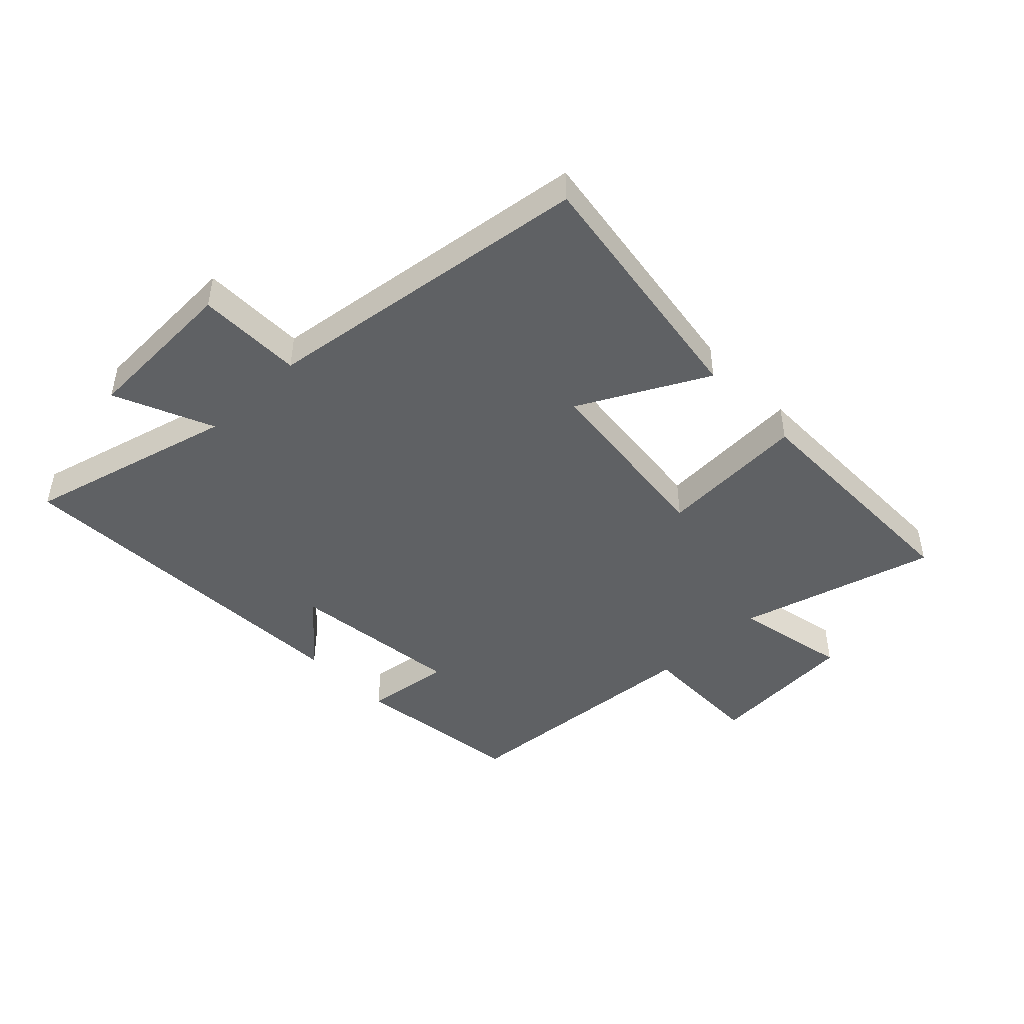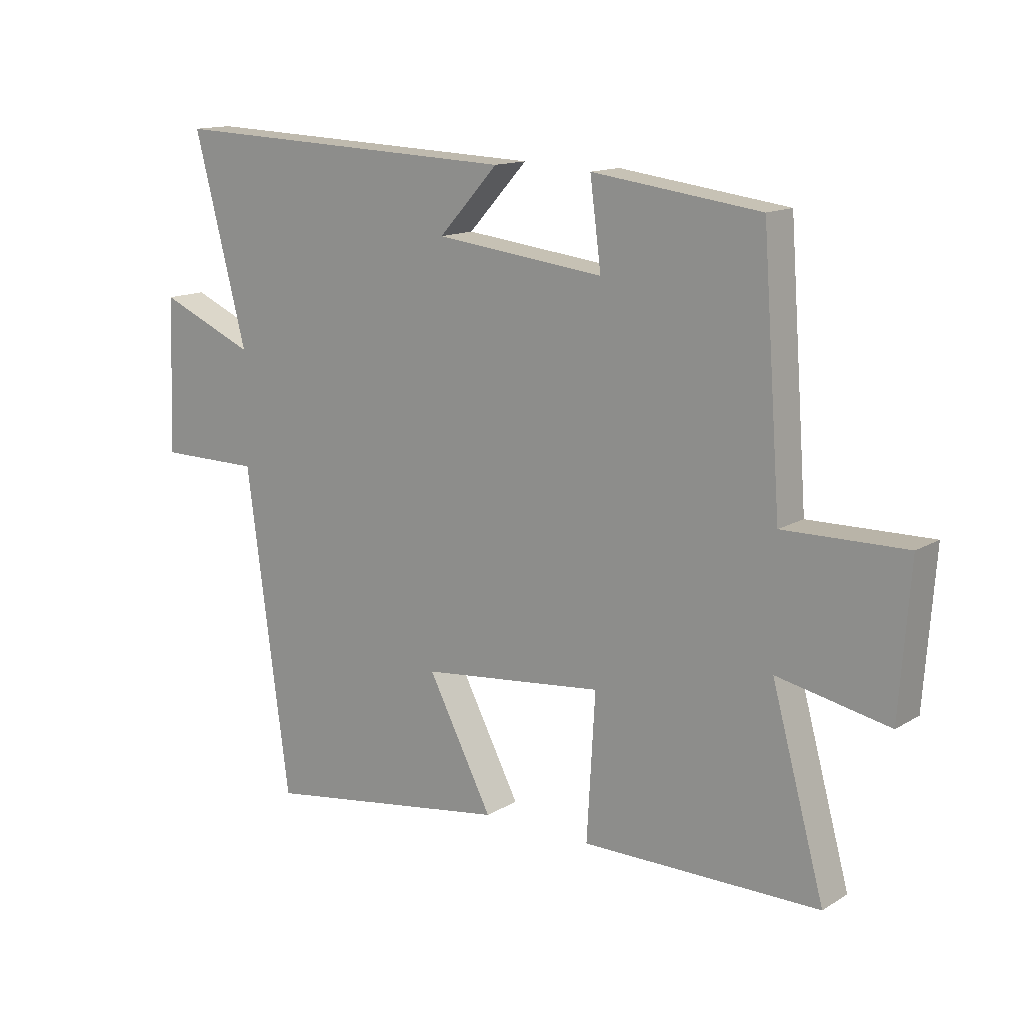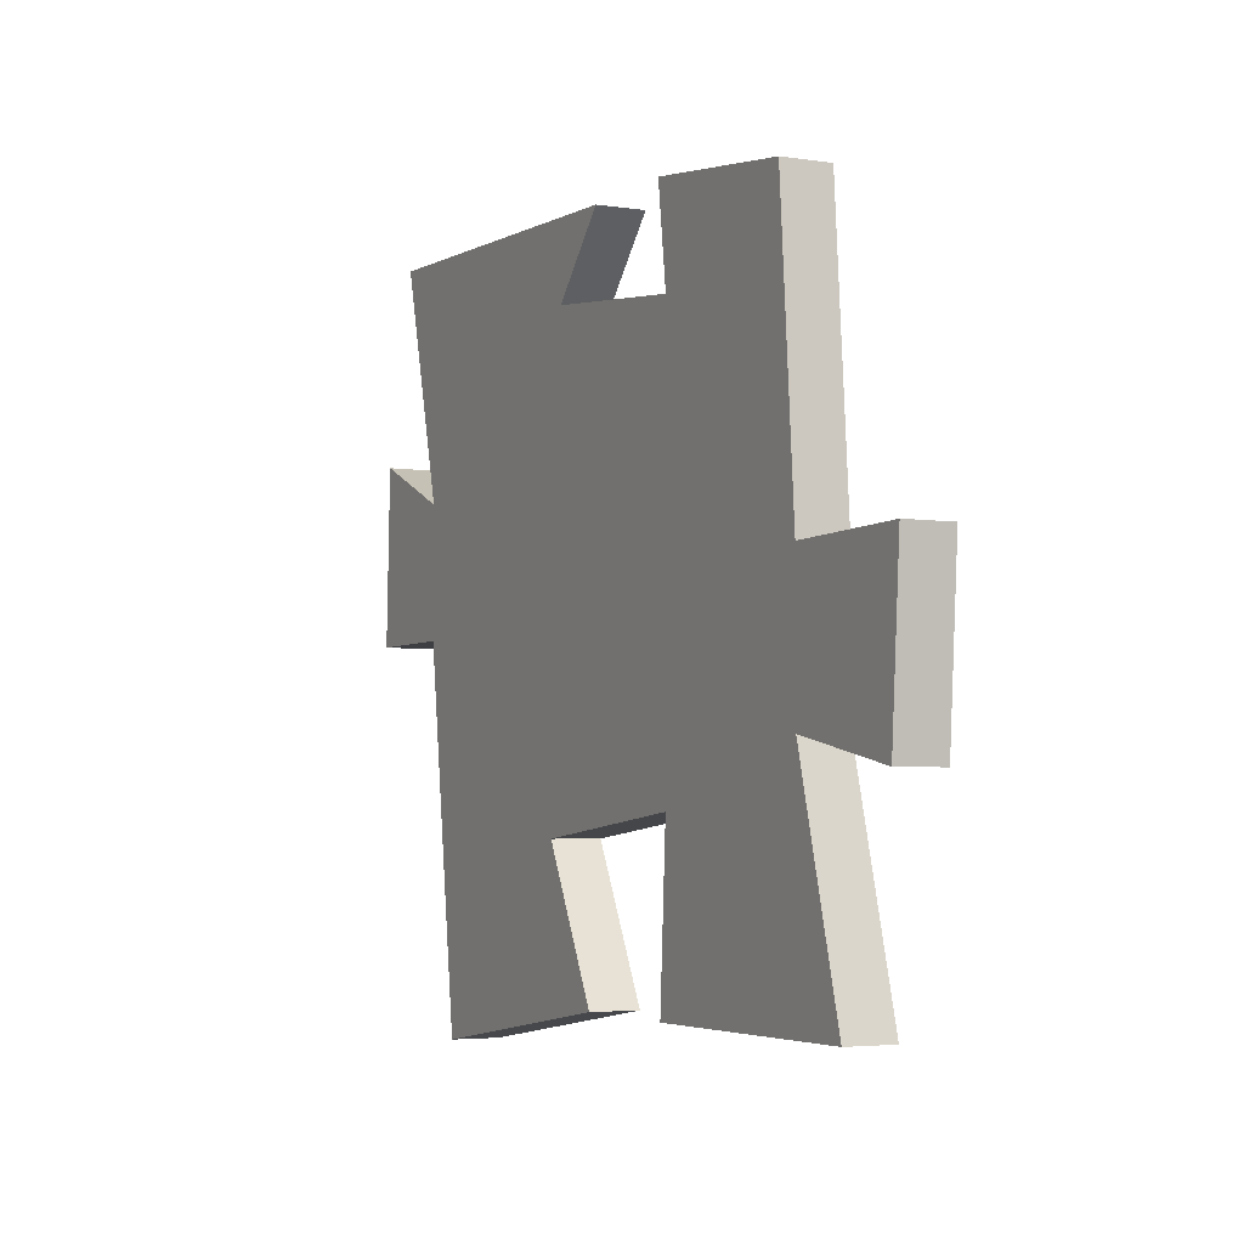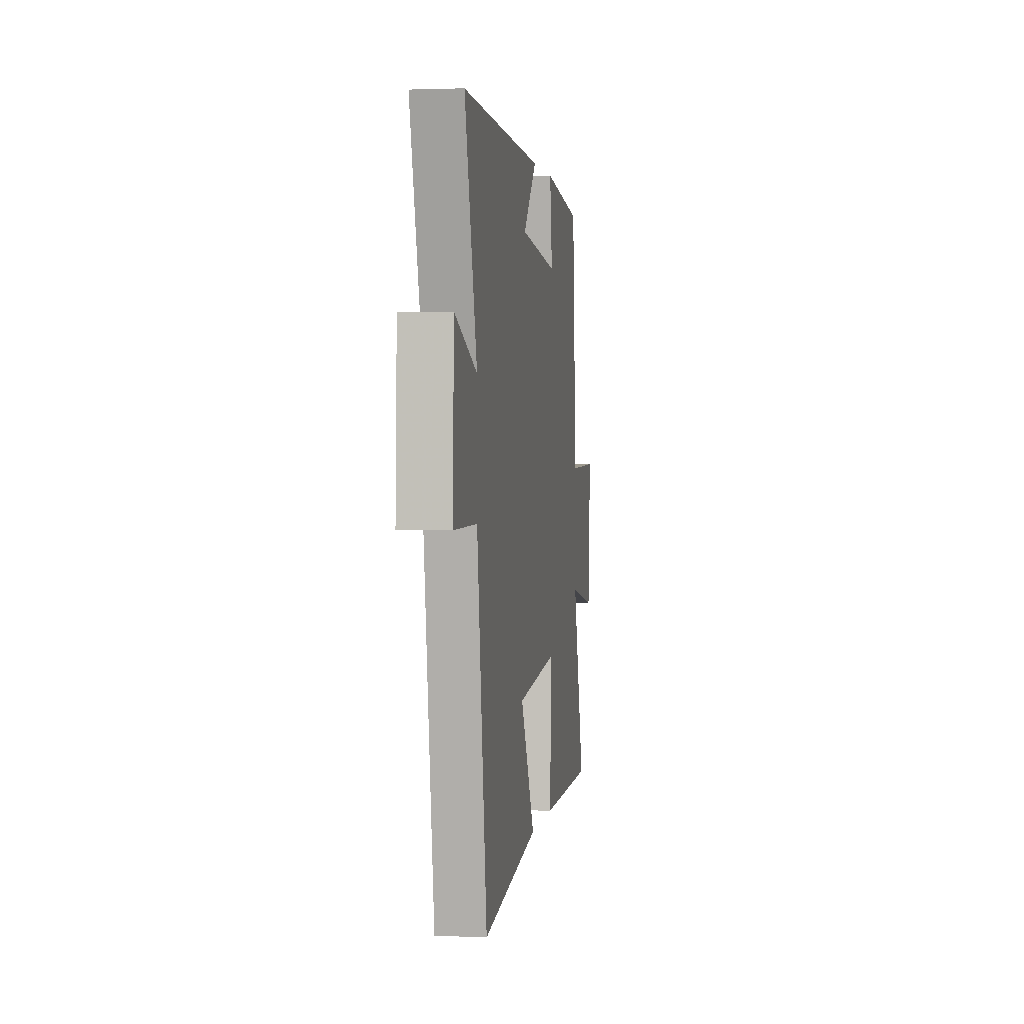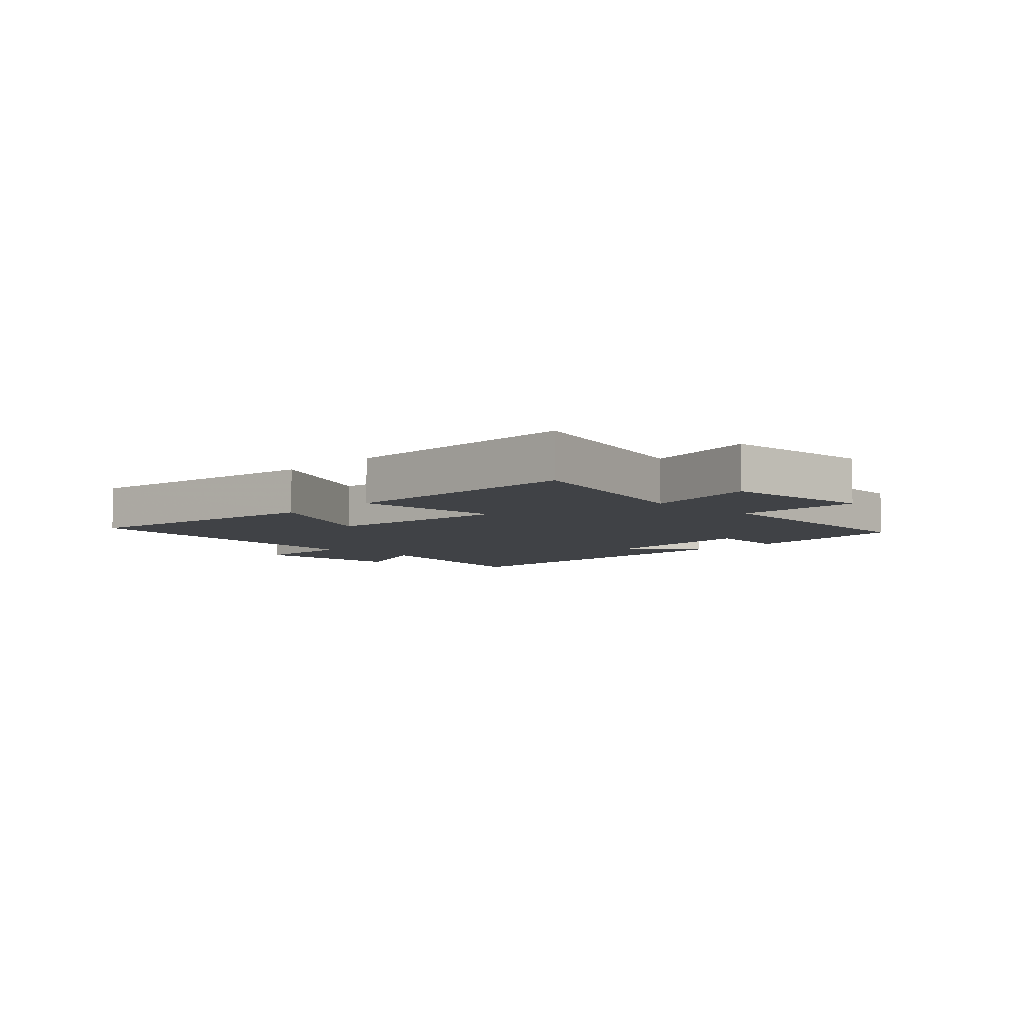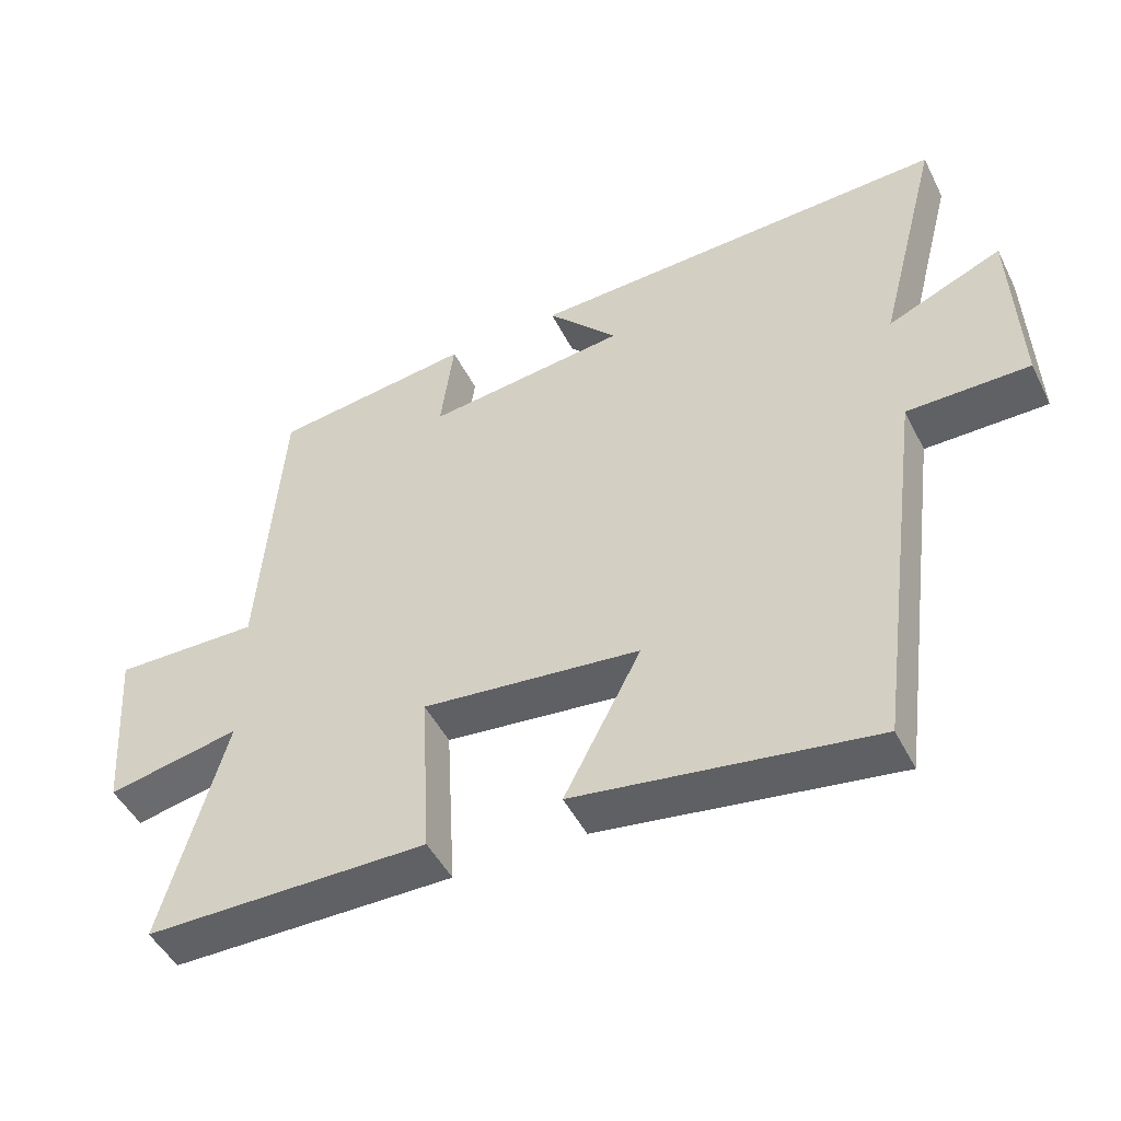
<metadata>
{"format":"obj","ext":"obj","renderer":"f3d","projection":"perspective","resolution":1024,"background":"white","views":[{"elev":-45.7,"azim":134.0,"up":"+Y"},{"elev":14.0,"azim":-142.3,"up":"+Z"},{"elev":-4.0,"azim":-116.8,"up":"+Z"},{"elev":2.2,"azim":98.8,"up":"+Z"},{"elev":-6.1,"azim":-134.4,"up":"+Y"},{"elev":-48.0,"azim":25.9,"up":"+Z"}]}
</metadata>
<code>
v 0.427 0.07 -0.564
v 0.003 0.07 -0.5
v 0.113 0.07 -0.289
v -0.199 0.07 -0.255
v -0.185 0.07 -0.5
v -0.59 0.07 -0.498
v -0.5 0.07 -0.172
v -0.69 0.07 -0.21
v -0.708 0.07 0.04
v -0.5 0.07 0.036
v -0.468 0.07 0.463
v -0.182 0.07 0.5
v -0.201 0.07 0.356
v 0.087 0.07 0.39
v -0.014 0.07 0.5
v 0.59 0.07 0.523
v 0.5 0.07 0.176
v 0.664 0.07 0.246
v 0.674 0.07 -0.016
v 0.5 0.07 -0.016
v 0.427 0 -0.564
v 0.003 0 -0.5
v 0.113 0 -0.289
v -0.199 0 -0.255
v -0.185 0 -0.5
v -0.59 0 -0.498
v -0.5 0 -0.172
v -0.69 0 -0.21
v -0.708 0 0.04
v -0.5 0 0.036
v -0.468 0 0.463
v -0.182 0 0.5
v -0.201 0 0.356
v 0.087 0 0.39
v -0.014 0 0.5
v 0.59 0 0.523
v 0.5 0 0.176
v 0.664 0 0.246
v 0.674 0 -0.016
v 0.5 0 -0.016
f 17 18 19 20
f 1 2 3
f 20 1 3
f 17 20 3
f 14 15 16 17
f 17 3 4
f 14 17 4
f 13 14 4
f 10 11 12 13
f 10 13 4
f 7 8 9 10
f 7 10 4 5
f 5 6 7
f 40 39 38 37
f 23 22 21
f 23 21 40
f 23 40 37
f 37 36 35 34
f 24 23 37
f 24 37 34
f 24 34 33
f 33 32 31 30
f 24 33 30
f 30 29 28 27
f 25 24 30 27
f 27 26 25
f 1 21 22 2
f 2 22 23 3
f 3 23 24 4
f 4 24 25 5
f 5 25 26 6
f 6 26 27 7
f 7 27 28 8
f 8 28 29 9
f 9 29 30 10
f 10 30 31 11
f 11 31 32 12
f 12 32 33 13
f 13 33 34 14
f 14 34 35 15
f 15 35 36 16
f 16 36 37 17
f 17 37 38 18
f 18 38 39 19
f 19 39 40 20
f 20 40 21 1

</code>
